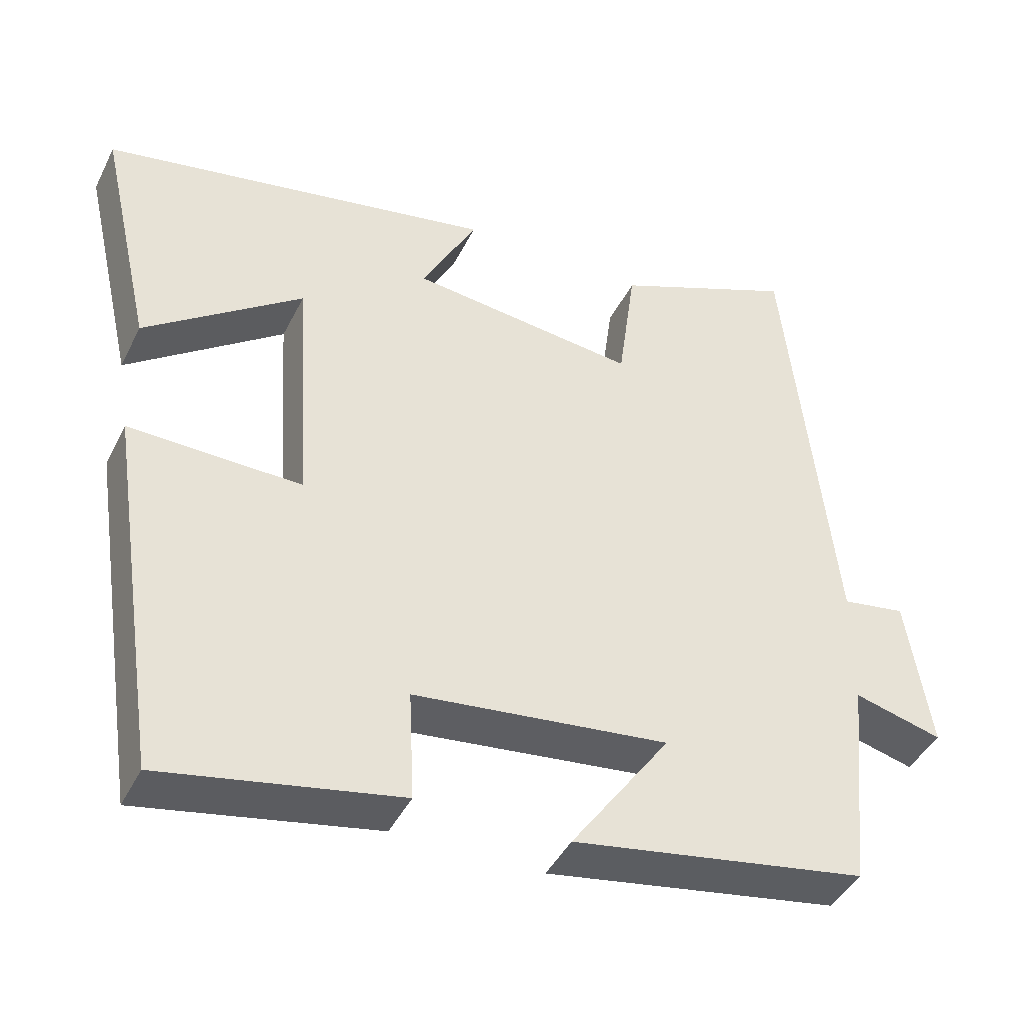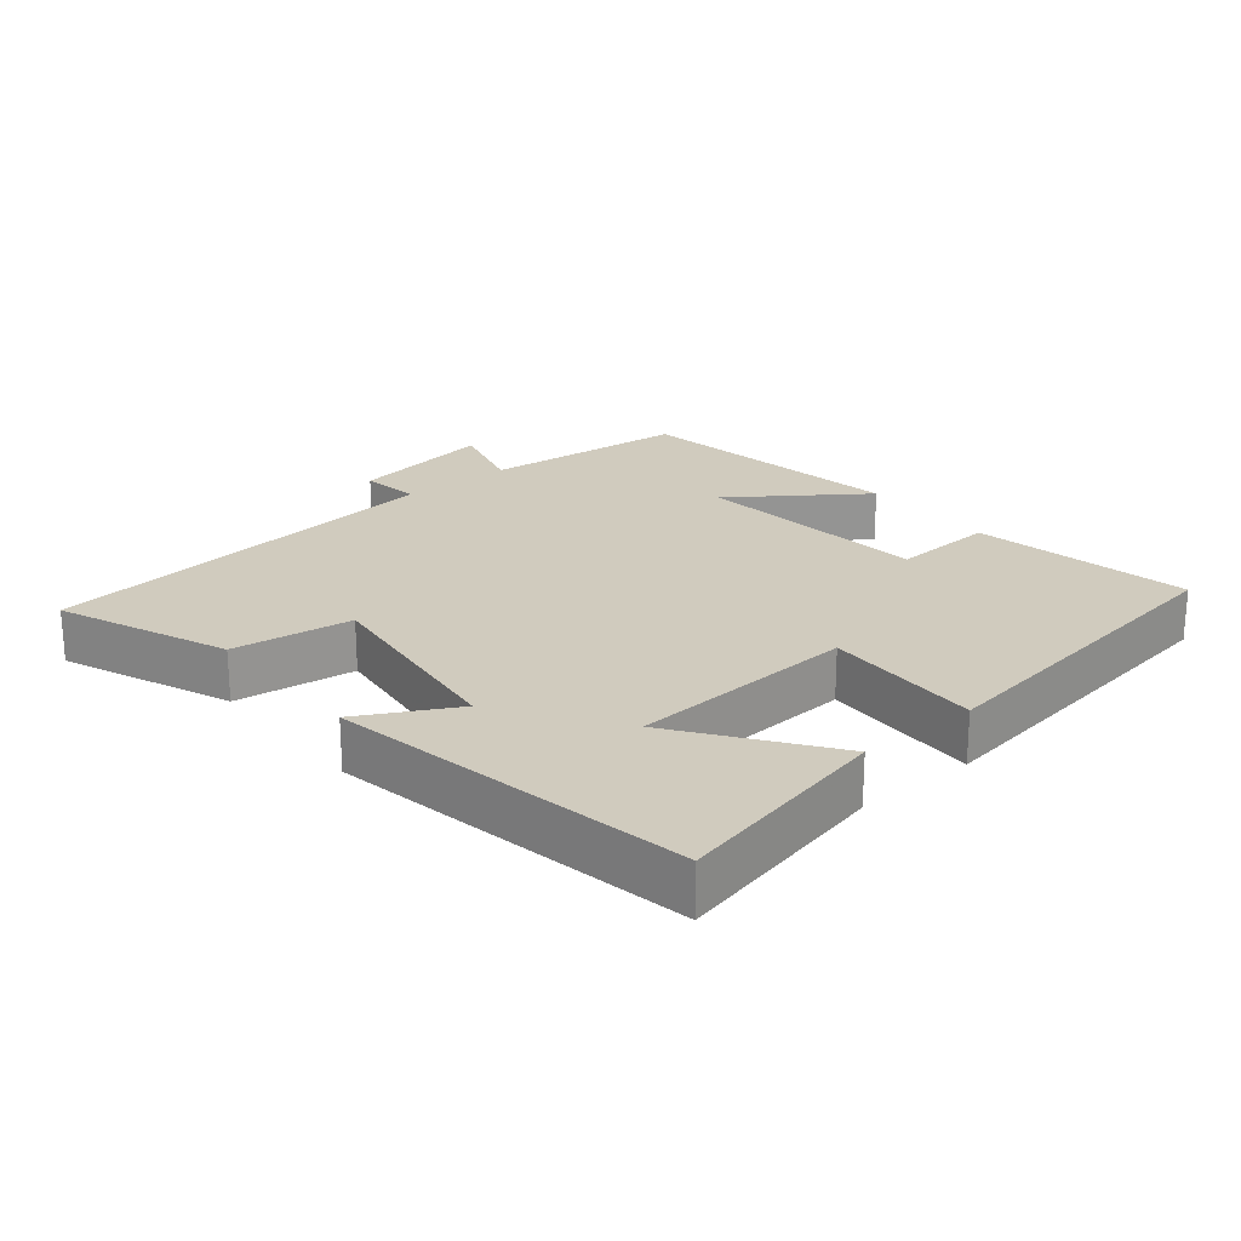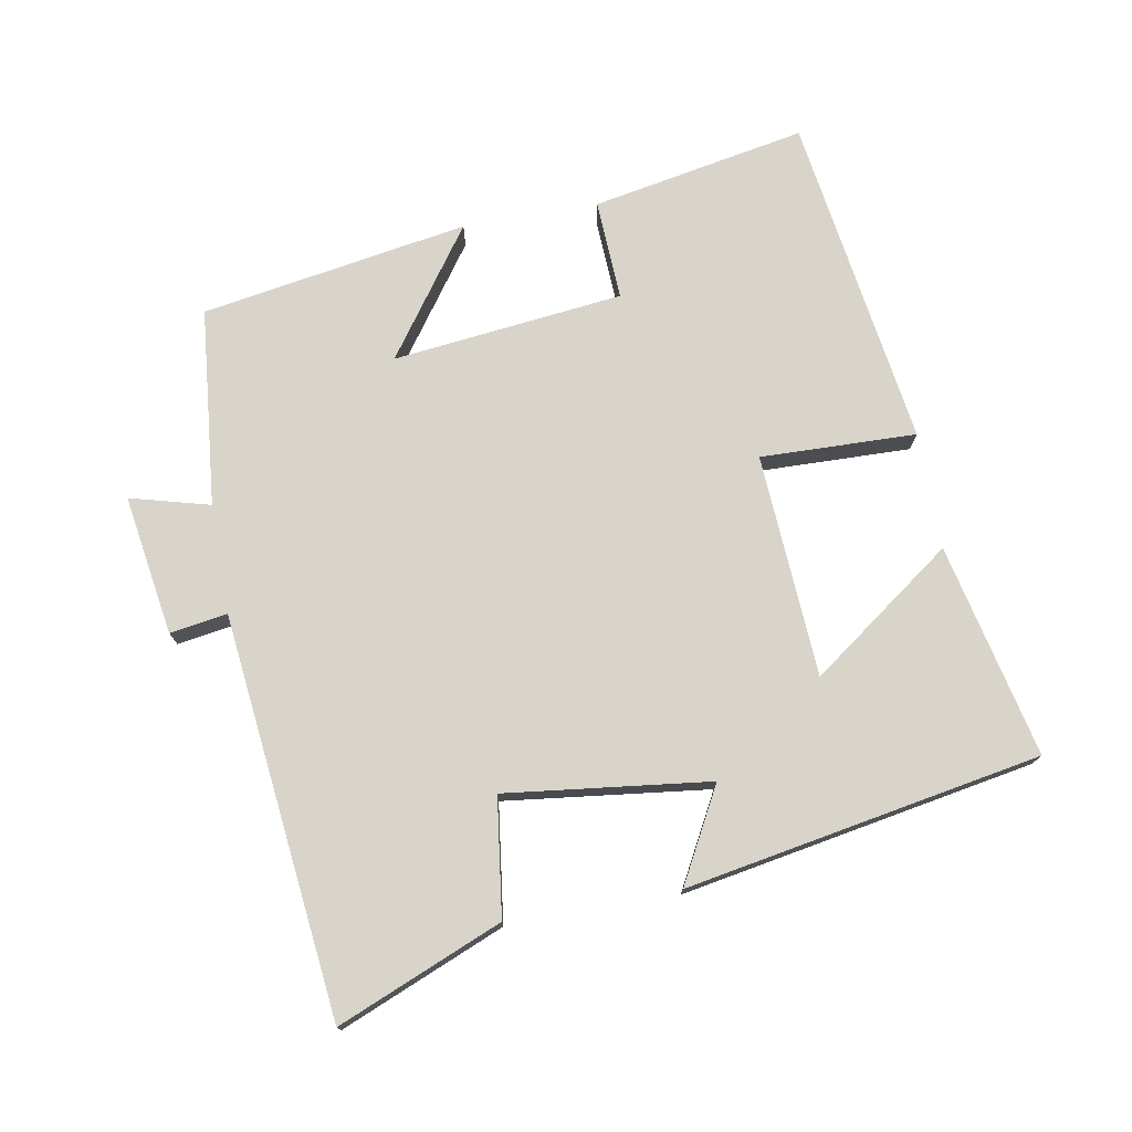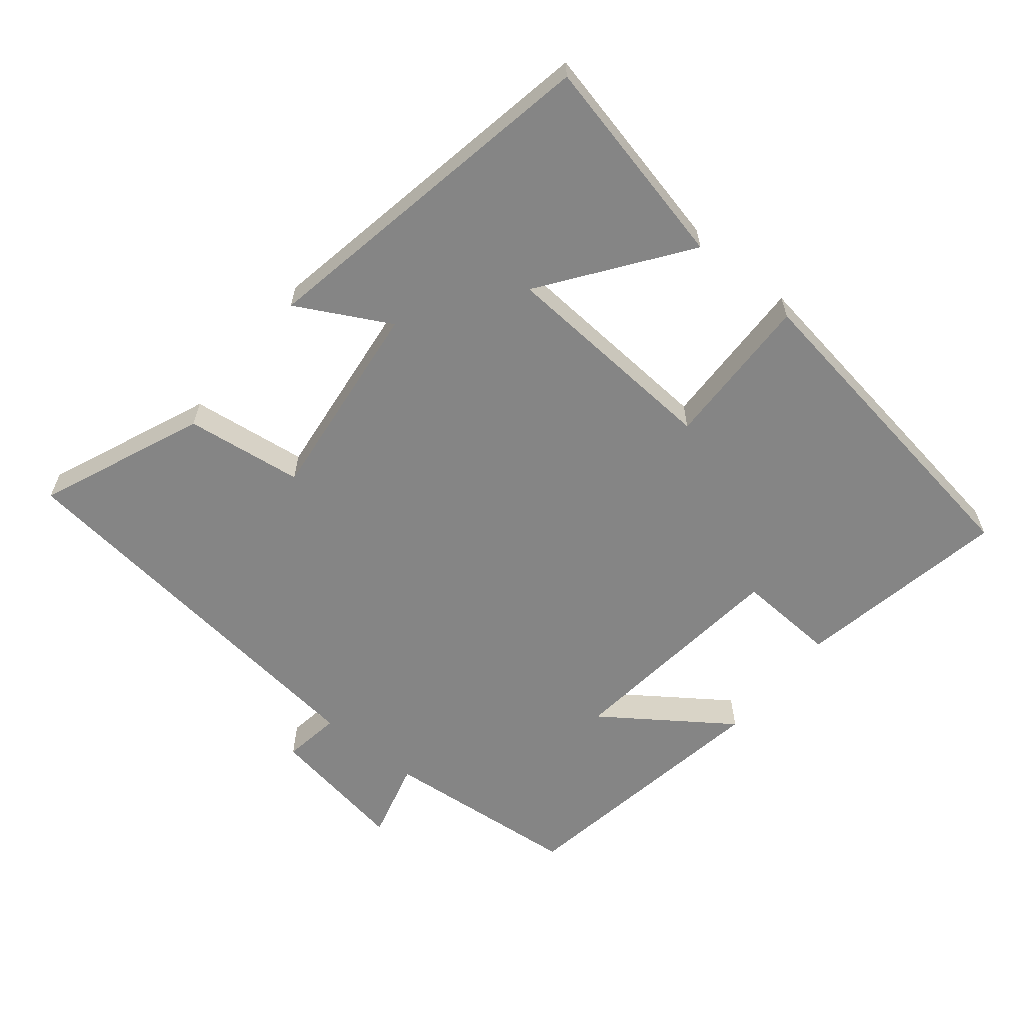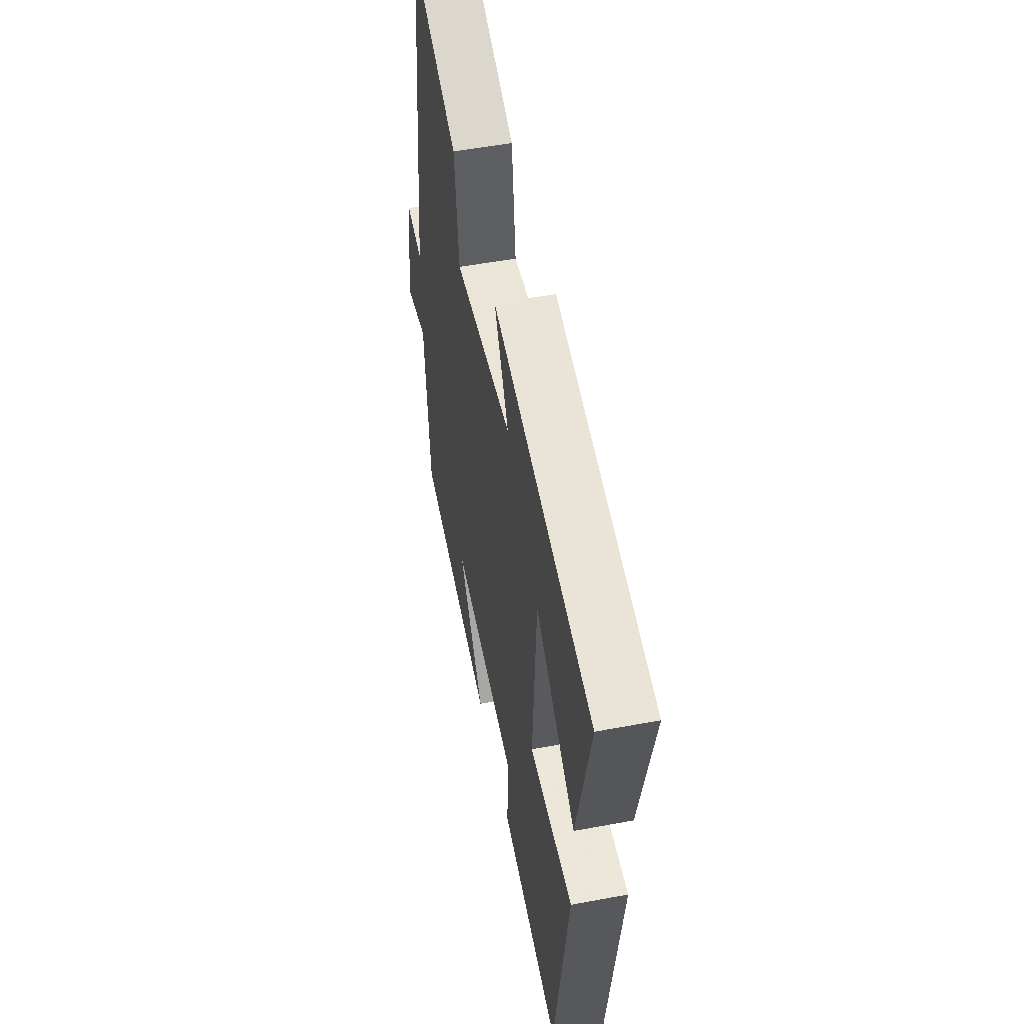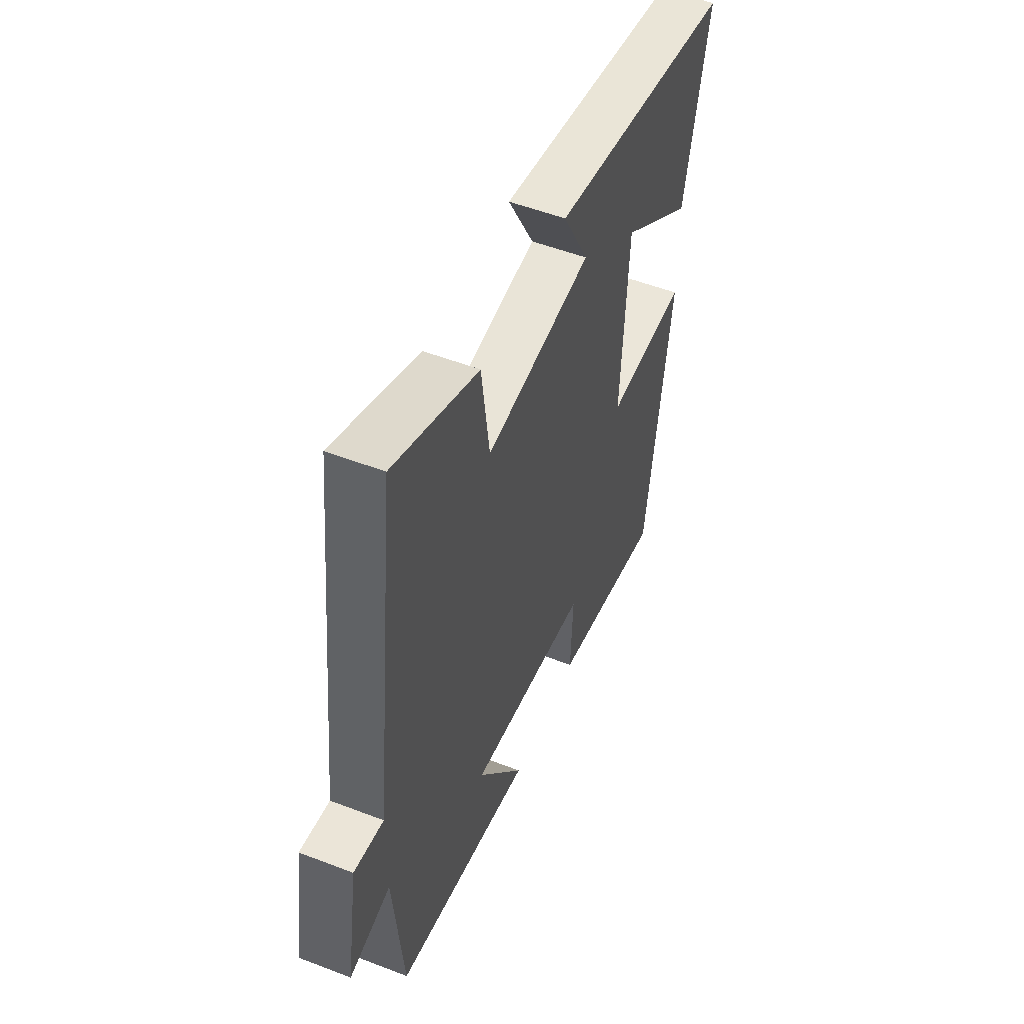
<metadata>
{"format":"obj","ext":"obj","renderer":"f3d","projection":"perspective","resolution":1024,"background":"white","views":[{"elev":-42.8,"azim":155.1,"up":"+Z"},{"elev":23.3,"azim":50.6,"up":"+Y"},{"elev":75.5,"azim":-10.1,"up":"+Y"},{"elev":-61.8,"azim":50.7,"up":"+Y"},{"elev":51.9,"azim":78.5,"up":"+Z"},{"elev":52.4,"azim":-67.4,"up":"+Z"}]}
</metadata>
<code>
v -0.471 0.07 -0.435
v -0.5 0.07 -0.146
v -0.616 0.07 -0.177
v -0.584 0.07 0.027
v -0.5 0.07 0.014
v -0.436 0.07 0.599
v -0.196 0.07 0.5
v -0.173 0.07 0.328
v 0.125 0.07 0.364
v 0.052 0.07 0.5
v 0.57 0.07 0.407
v 0.5 0.07 0.096
v 0.293 0.07 0.246
v 0.273 0.07 -0.08
v 0.5 0.07 -0.074
v 0.428 0.07 -0.559
v 0.116 0.07 -0.5
v 0.123 0.07 -0.354
v -0.213 0.07 -0.316
v -0.082 0.07 -0.5
v -0.471 0 -0.435
v -0.5 0 -0.146
v -0.616 0 -0.177
v -0.584 0 0.027
v -0.5 0 0.014
v -0.436 0 0.599
v -0.196 0 0.5
v -0.173 0 0.328
v 0.125 0 0.364
v 0.052 0 0.5
v 0.57 0 0.407
v 0.5 0 0.096
v 0.293 0 0.246
v 0.273 0 -0.08
v 0.5 0 -0.074
v 0.428 0 -0.559
v 0.116 0 -0.5
v 0.123 0 -0.354
v -0.213 0 -0.316
v -0.082 0 -0.5
f 19 20 1 2
f 18 19 2
f 15 16 17 18
f 14 15 18 2
f 13 14 2
f 10 11 12 13
f 9 10 13
f 8 9 13 2
f 5 6 7 8
f 5 8 2 3
f 3 4 5
f 22 21 40 39
f 22 39 38
f 38 37 36 35
f 22 38 35 34
f 22 34 33
f 33 32 31 30
f 33 30 29
f 22 33 29 28
f 28 27 26 25
f 23 22 28 25
f 25 24 23
f 1 21 22 2
f 2 22 23 3
f 3 23 24 4
f 4 24 25 5
f 5 25 26 6
f 6 26 27 7
f 7 27 28 8
f 8 28 29 9
f 9 29 30 10
f 10 30 31 11
f 11 31 32 12
f 12 32 33 13
f 13 33 34 14
f 14 34 35 15
f 15 35 36 16
f 16 36 37 17
f 17 37 38 18
f 18 38 39 19
f 19 39 40 20
f 20 40 21 1

</code>
